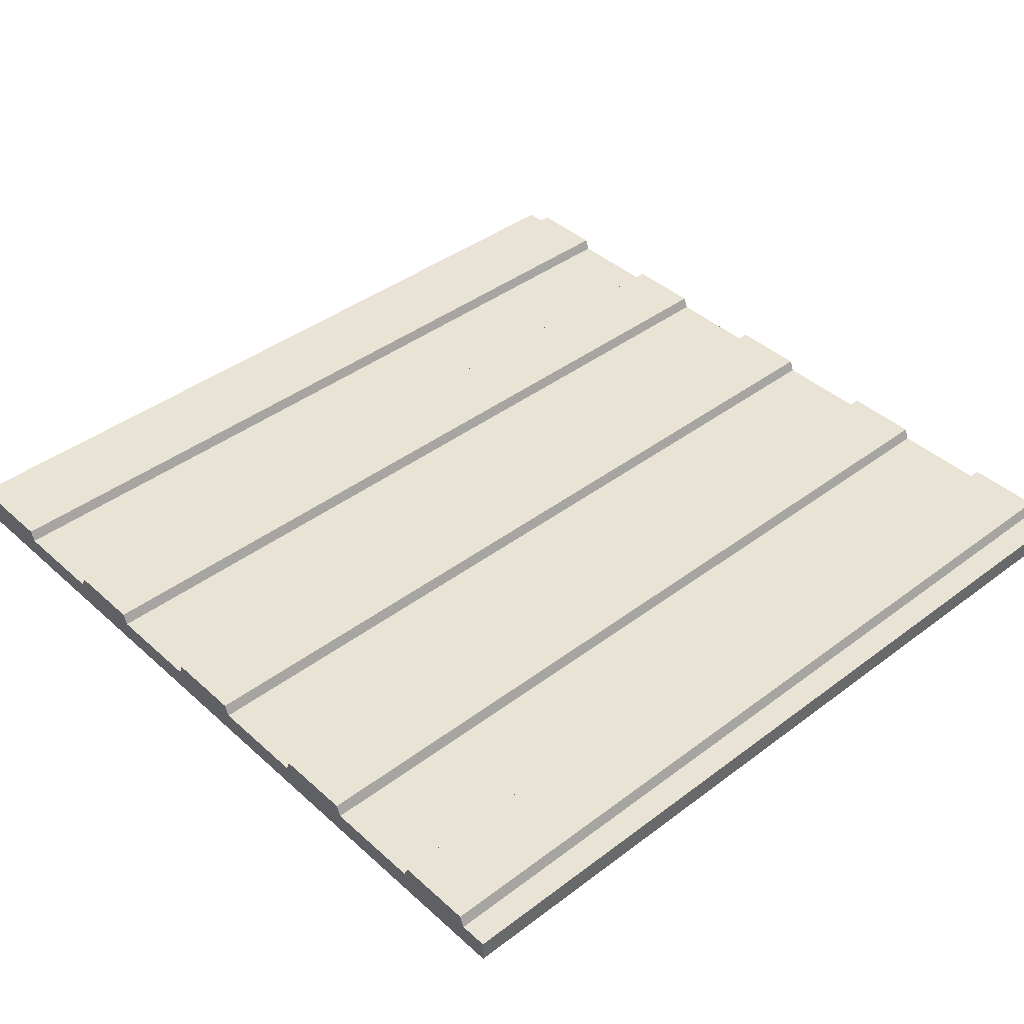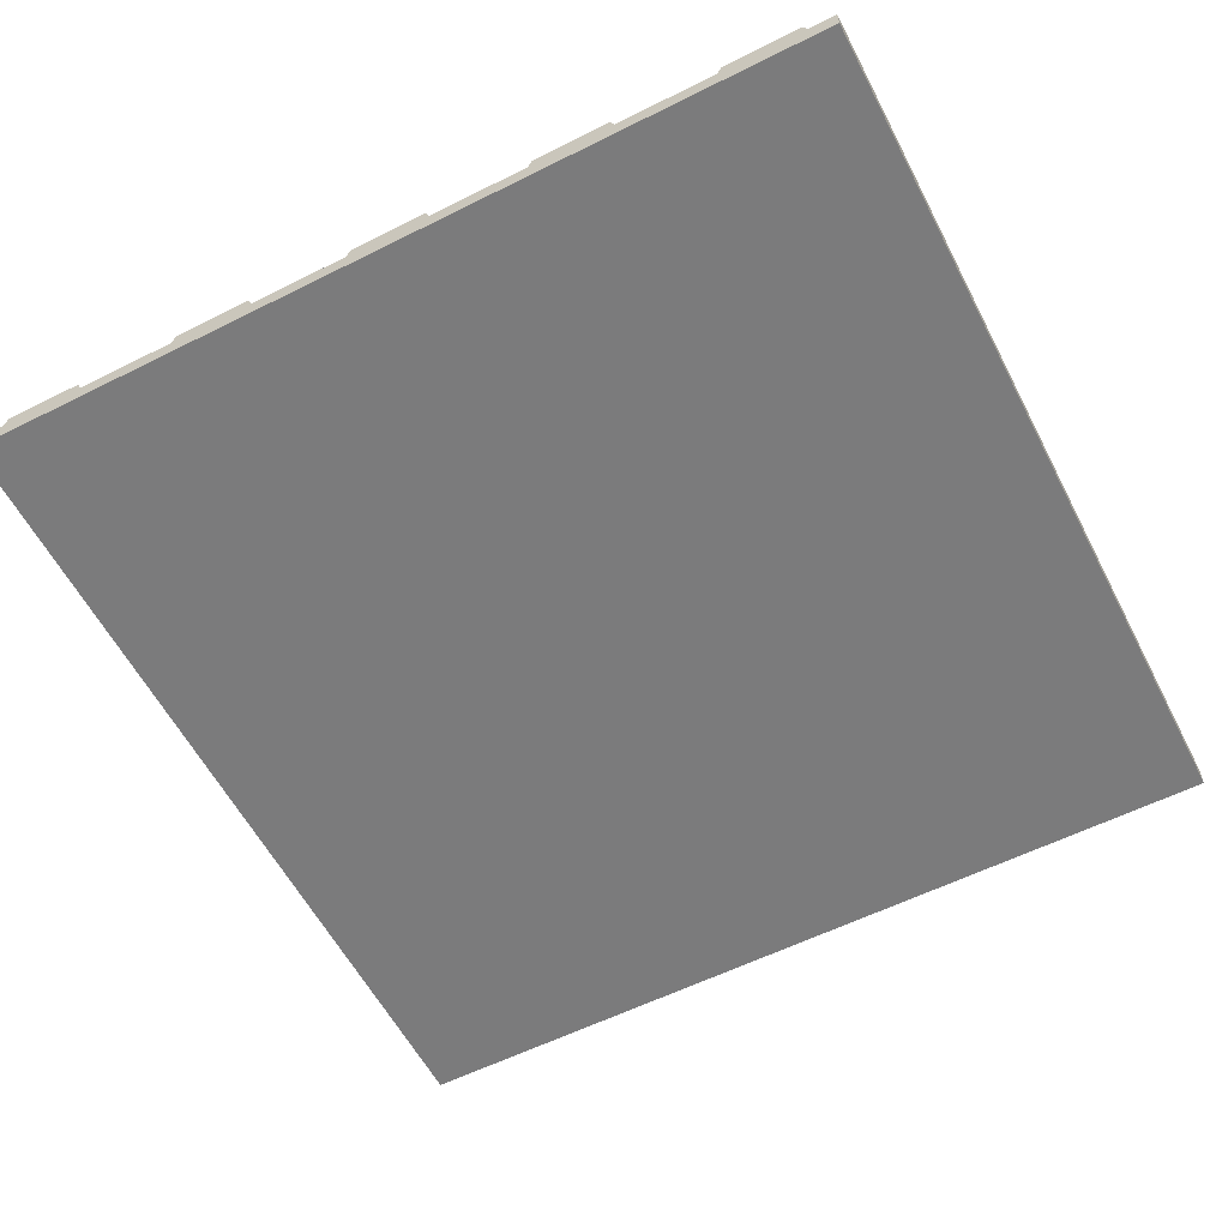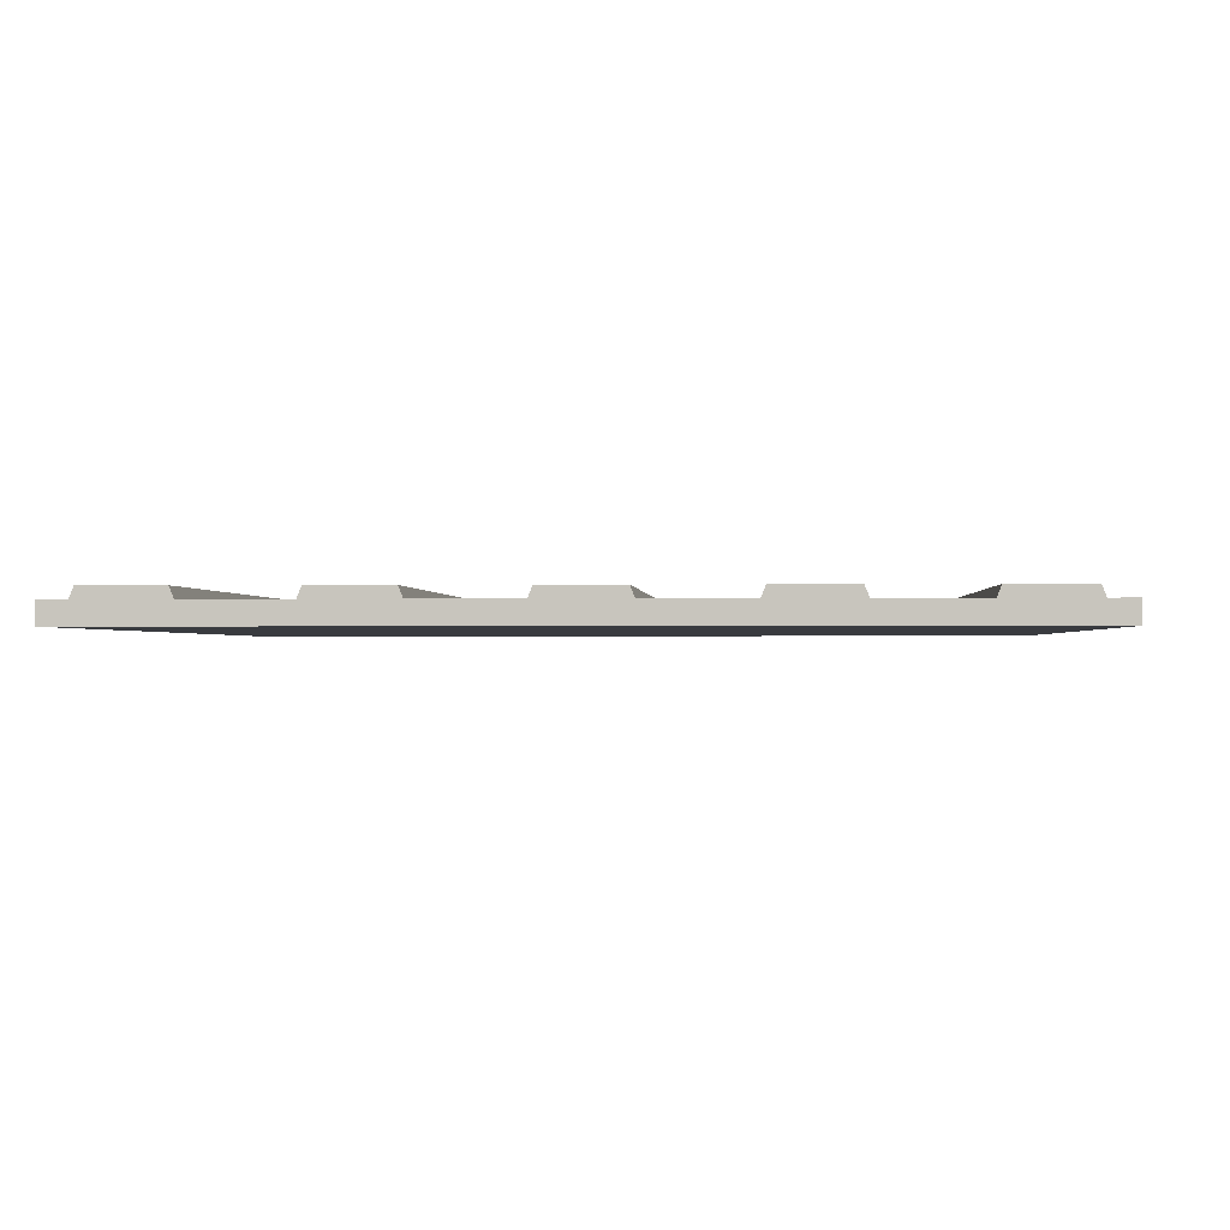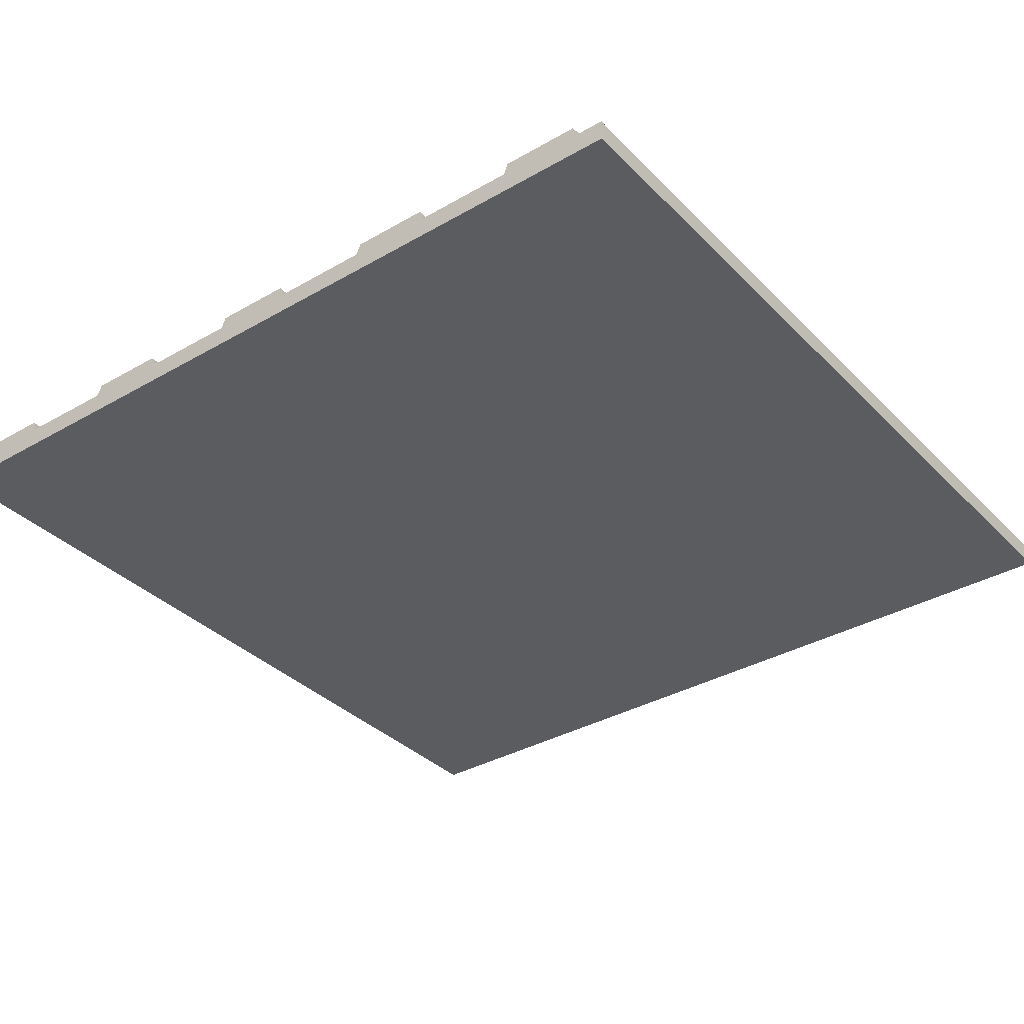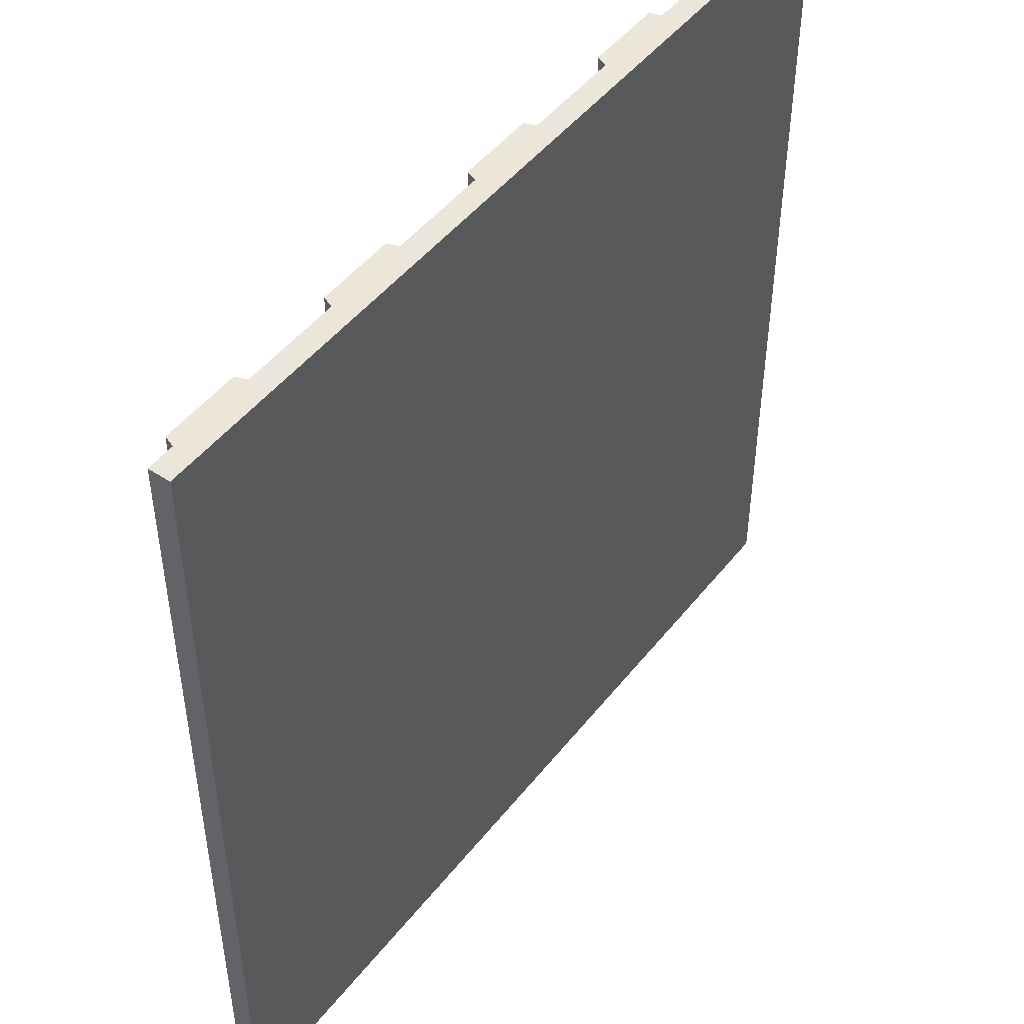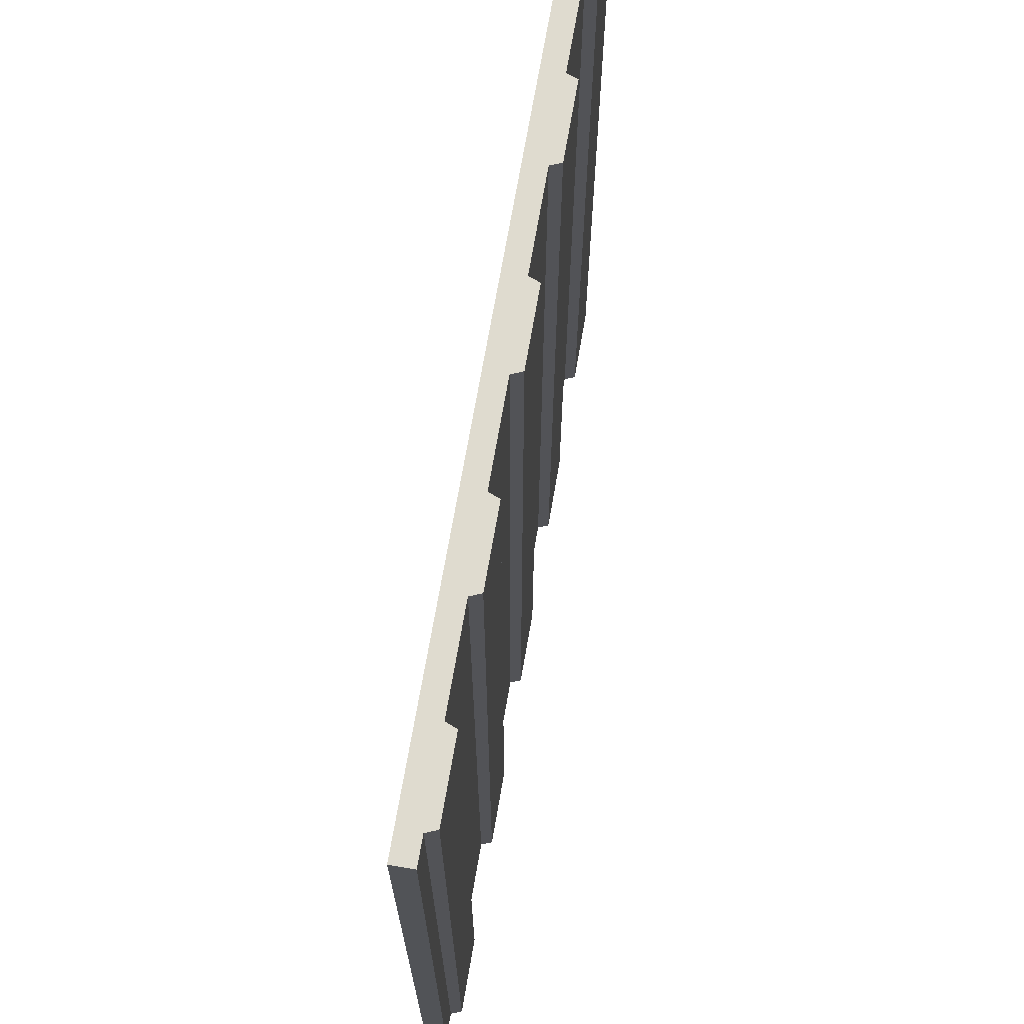
<metadata>
{"format":"obj","ext":"obj","renderer":"f3d","projection":"perspective","resolution":1024,"background":"white","views":[{"elev":41.1,"azim":47.5,"up":"+Y"},{"elev":-58.4,"azim":27.3,"up":"+Y"},{"elev":-1.0,"azim":3.5,"up":"+Y"},{"elev":-35.2,"azim":37.4,"up":"+Y"},{"elev":48.2,"azim":-53.6,"up":"+Z"},{"elev":70.3,"azim":99.8,"up":"+Z"}]}
</metadata>
<code>
g typeA-40x40_typeA-40x40
v -0.2 0 0.2
v -0.2 0.01 0.2
v -0.2 0 -0.2
v -0.2 0.01 -0.2
v 0.2 0 0.2
v 0.2 0.01 0.2
v 0.2 0 -0.2
v 0.2 0.01 -0.2
v 0.1485 0.01 0.2
v 0.1505 0.015 0.2
v 0.1485 0.01 -0.2
v 0.1505 0.015 -0.2
v 0.1875 0.01 0.2
v 0.1855 0.015 0.2
v 0.1875 0.01 -0.2
v 0.1855 0.015 -0.2
v 0.06453 0.01 0.2
v 0.06653 0.015 0.2
v 0.06453 0.01 -0.2
v 0.06653 0.015 -0.2
v 0.1036 0.01 0.2
v 0.1015 0.015 0.2
v 0.1036 0.01 -0.2
v 0.1015 0.015 -0.2
v -0.0195 0.01 0.2
v -0.0175 0.015 0.2
v -0.0195 0.01 -0.2
v -0.0175 0.015 -0.2
v 0.01954 0.01 0.2
v 0.0175 0.015 0.2
v 0.01954 0.01 -0.2
v 0.0175 0.015 -0.2
v -0.1035 0.01 0.2
v -0.1015 0.015 0.2
v -0.1035 0.01 -0.2
v -0.1015 0.015 -0.2
v -0.0645 0.01 0.2
v -0.06653 0.015 0.2
v -0.0645 0.01 -0.2
v -0.06653 0.015 -0.2
v -0.1875 0.01 0.2
v -0.1855 0.015 0.2
v -0.1875 0.01 -0.2
v -0.1855 0.015 -0.2
v -0.1485 0.01 0.2
v -0.1505 0.015 0.2
v -0.1485 0.01 -0.2
v -0.1505 0.015 -0.2
f 1 2 4 3
f 3 4 8 7
f 7 8 6 5
f 5 6 2 1
f 3 7 5 1
f 8 4 2 6
f 9 10 12 11
f 11 12 16 15
f 15 16 14 13
f 13 14 10 9
f 11 15 13 9
f 16 12 10 14
f 17 18 20 19
f 19 20 24 23
f 23 24 22 21
f 21 22 18 17
f 19 23 21 17
f 24 20 18 22
f 25 26 28 27
f 27 28 32 31
f 31 32 30 29
f 29 30 26 25
f 27 31 29 25
f 32 28 26 30
f 33 34 36 35
f 35 36 40 39
f 39 40 38 37
f 37 38 34 33
f 35 39 37 33
f 40 36 34 38
f 41 42 44 43
f 43 44 48 47
f 47 48 46 45
f 45 46 42 41
f 43 47 45 41
f 48 44 42 46

</code>
